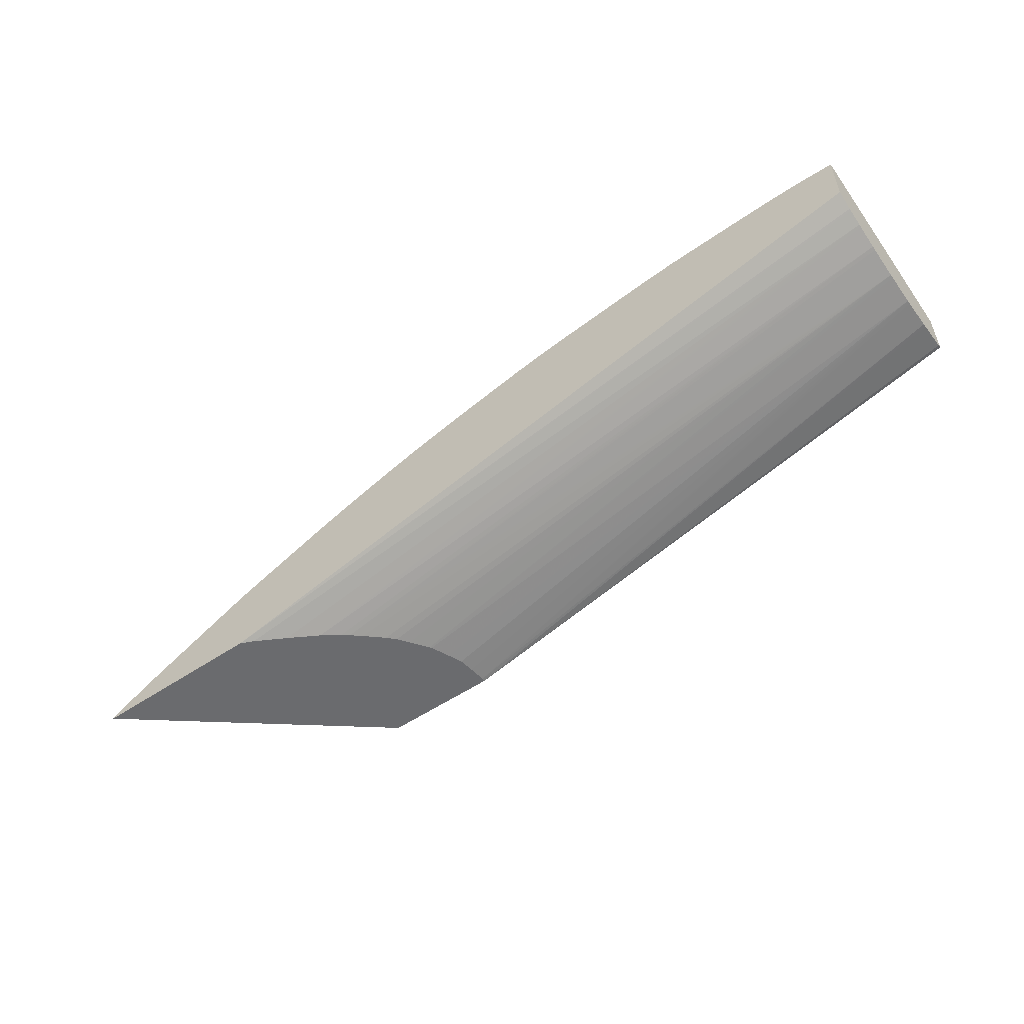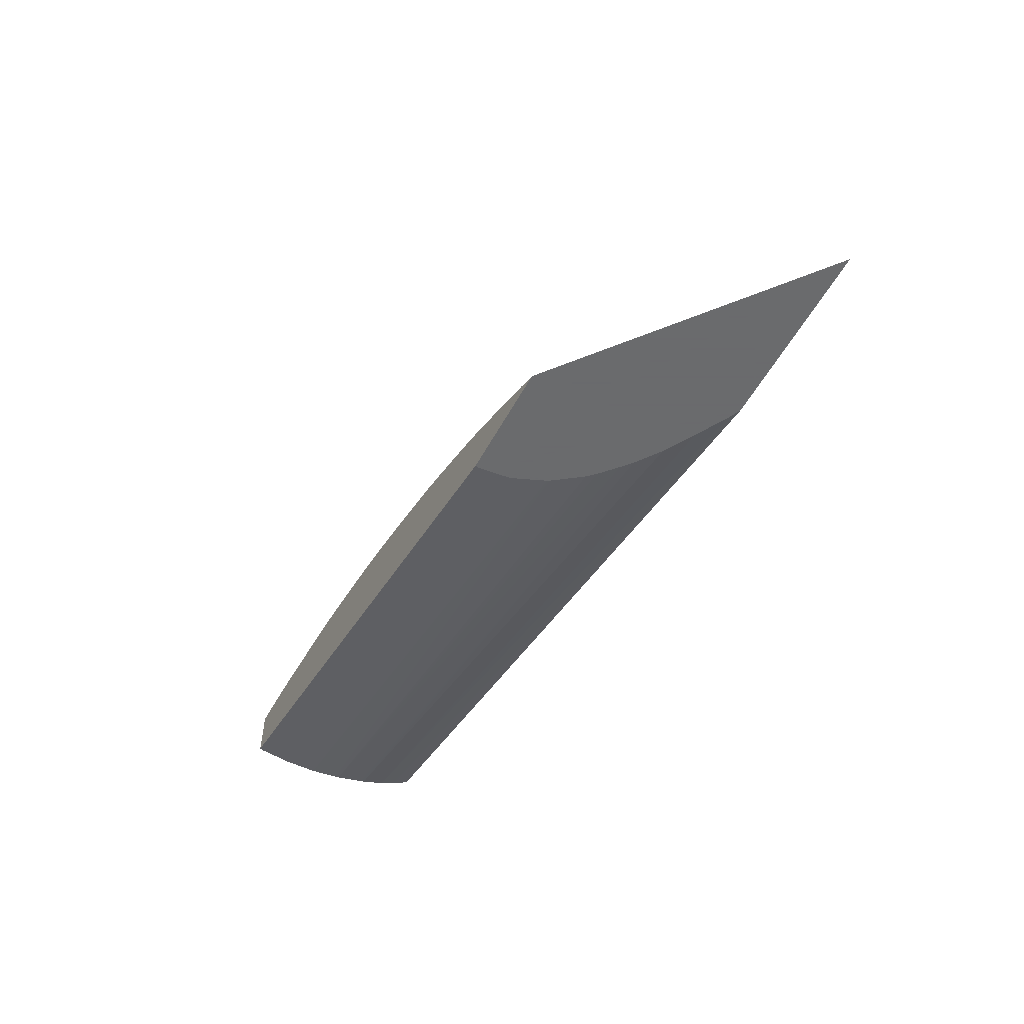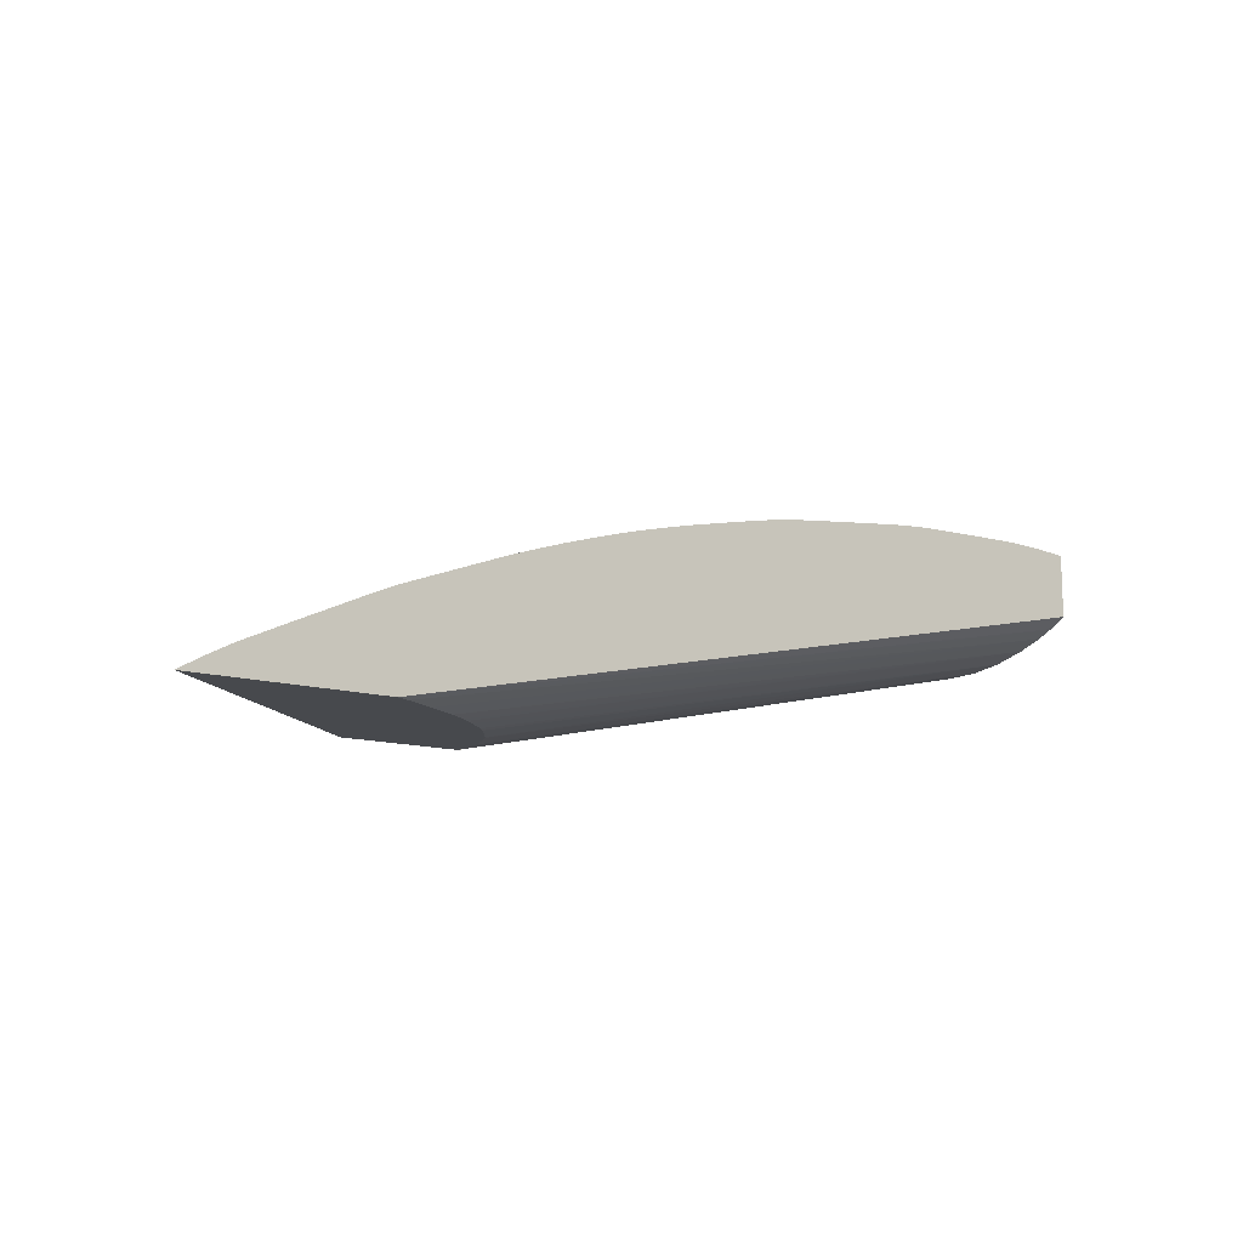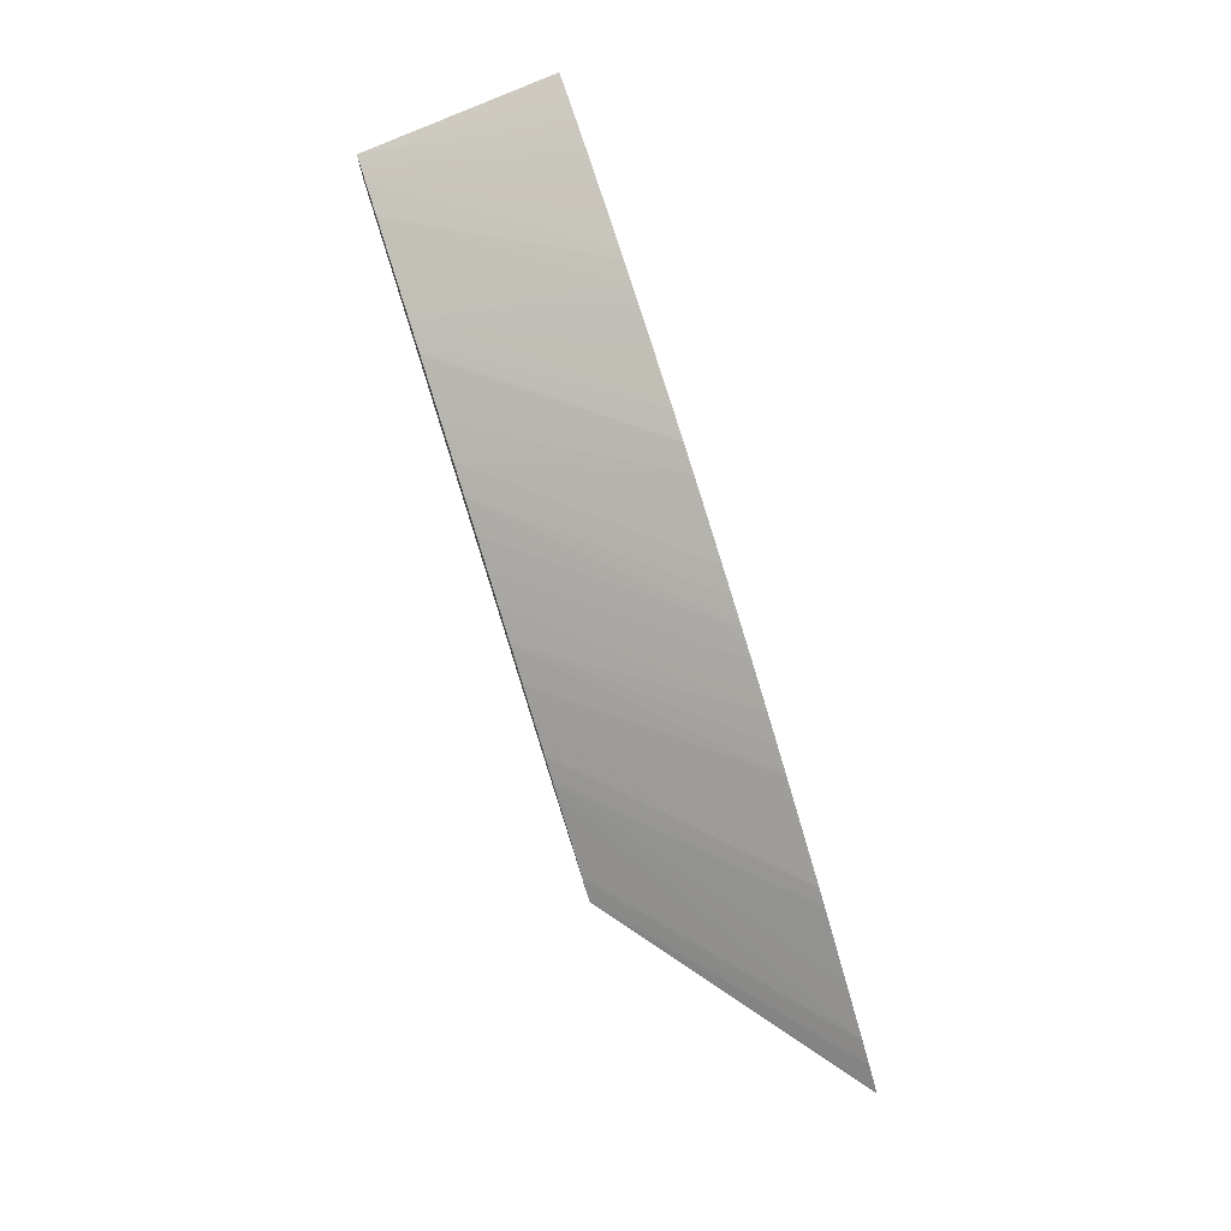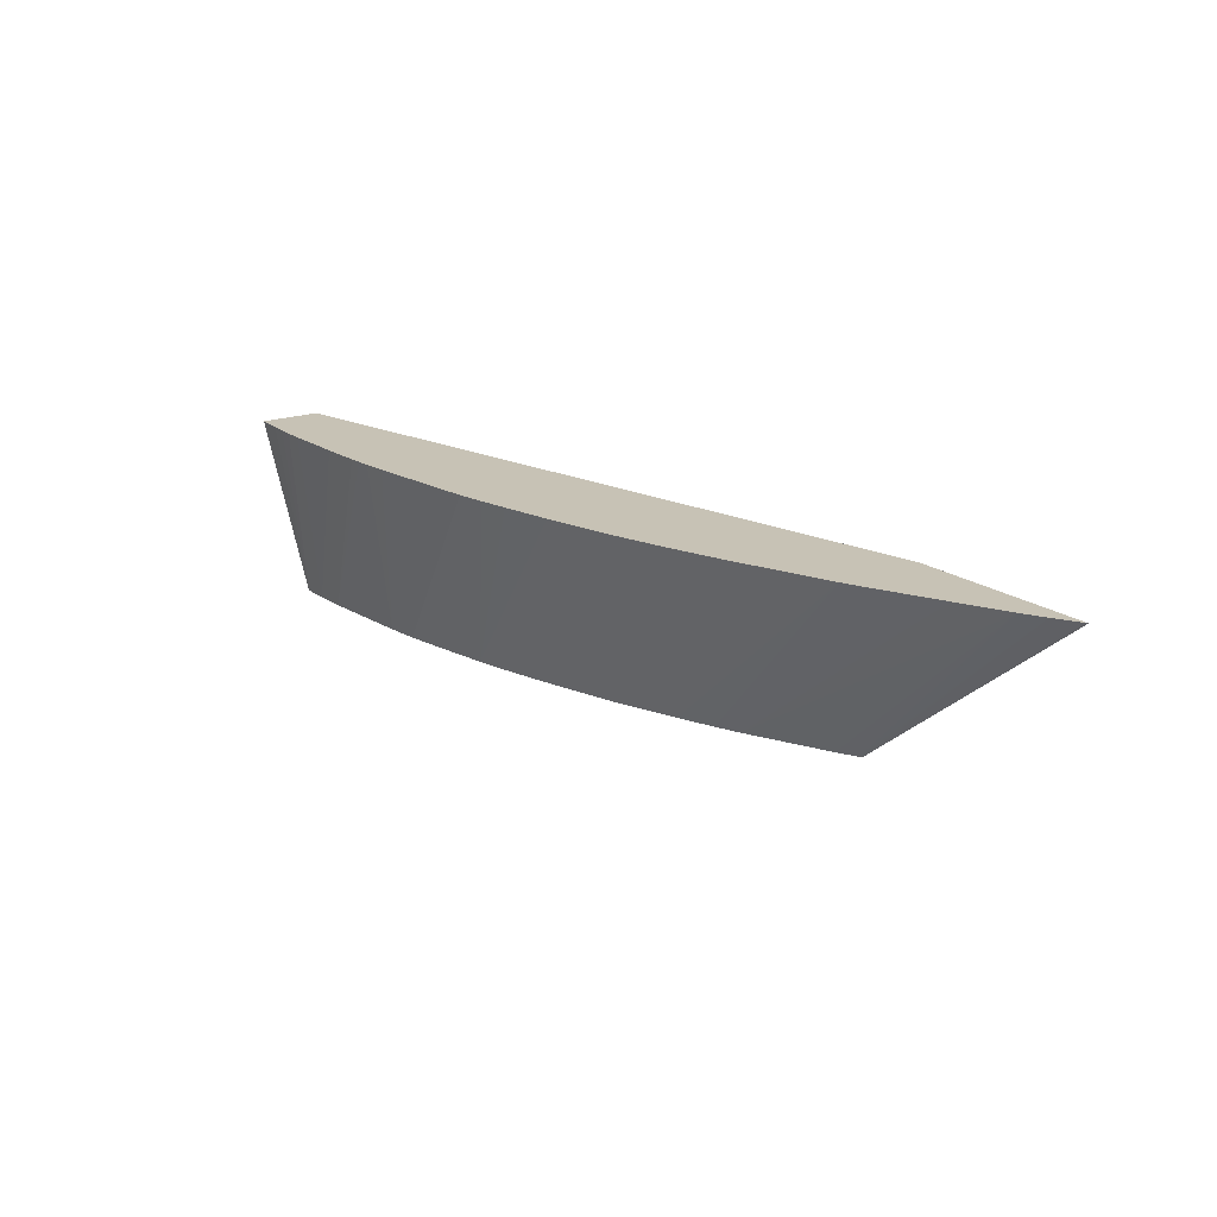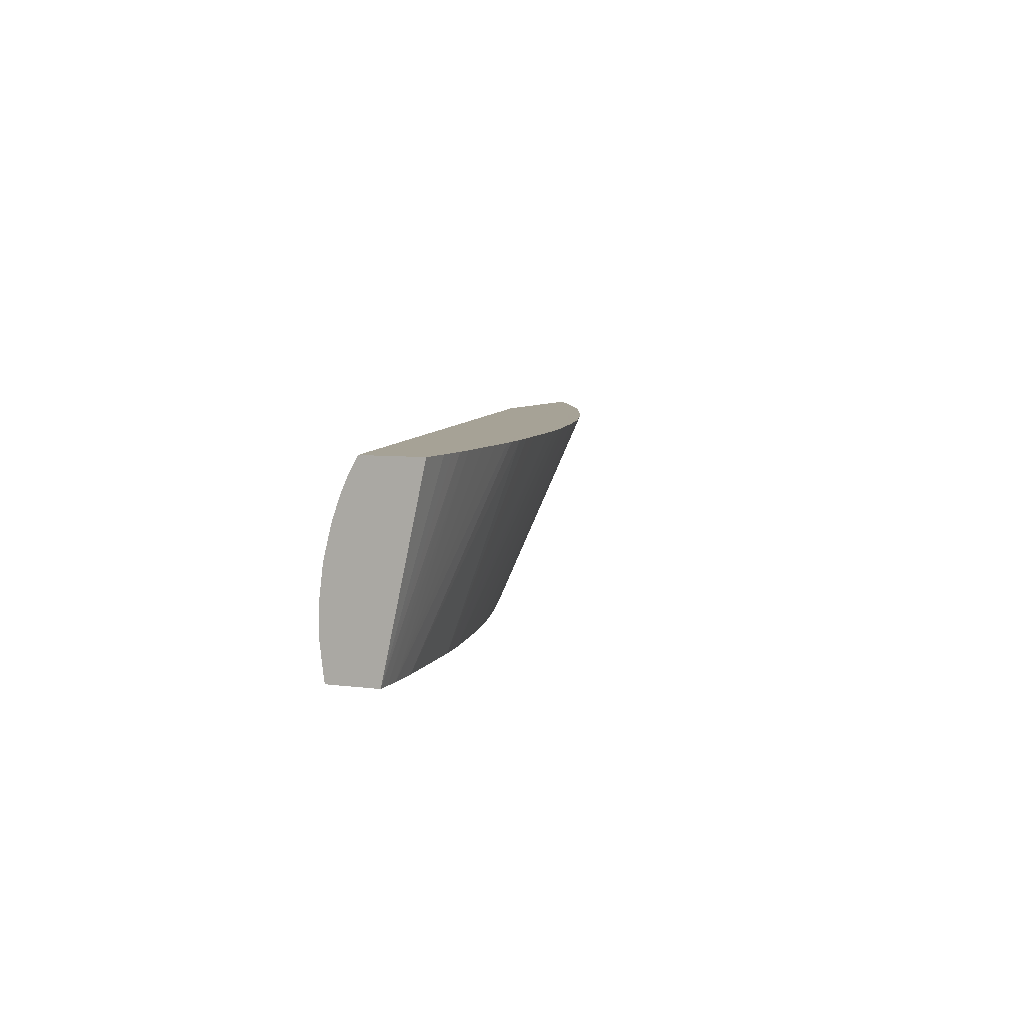
<metadata>
{"format":"obj","ext":"obj","renderer":"f3d","projection":"perspective","resolution":1024,"background":"white","views":[{"elev":-53.4,"azim":-143.9,"up":"+Z"},{"elev":-53.2,"azim":62.2,"up":"+Z"},{"elev":-12.3,"azim":143.6,"up":"+Z"},{"elev":76.4,"azim":72.2,"up":"+Z"},{"elev":19.0,"azim":54.7,"up":"+Y"},{"elev":6.3,"azim":-68.5,"up":"+Y"}]}
</metadata>
<code>
v 2.475 0.8003 0.8802
v 2.476 0.8123 0.8802
v 2.475 0.7978 0.8802
v 2.079 0.8233 0.9651
v 2.079 0.8436 0.9651
v 2.079 0.8462 0.9651
v 2.477 0.8231 0.8802
v 2.556 0.7978 0.8802
v 2.079 0.7978 0.9684
v 2.079 0.8003 0.9678
v 2.079 0.8206 0.9654
v 2.079 0.8665 0.9677
v 2.488 0.8476 0.8802
v 2.487 0.8462 0.8802
v 2.481 0.8331 0.8802
v 2.723 0.9317 0.8802
v 2.722 0.9317 0.8809
v 2.705 0.9317 0.8905
v 2.554 0.7978 0.8812
v 2.079 0.7978 1.004
v 2.079 0.8692 0.968
v 2.496 0.86 0.8802
v 2.596 0.9317 0.8802
v 2.69 0.9317 0.8984
v 2.541 0.7978 0.8877
v 2.086 0.9317 1.034
v 2.079 0.9317 1.033
v 2.087 0.7978 1.004
v 2.122 0.9317 1.036
v 2.111 0.9317 1.035
v 2.1 0.9317 1.035
v 2.079 0.8894 0.973
v 2.527 0.8907 0.8802
v 2.52 0.8846 0.8802
v 2.508 0.8734 0.8802
v 2.502 0.8677 0.8802
v 2.587 0.9274 0.8802
v 2.079 0.919 0.9841
v 2.079 0.9203 0.9847
v 2.079 0.9317 0.9911
v 2.528 0.7978 0.8942
v 2.54 0.7978 0.8883
v 2.656 0.9317 0.9142
v 2.483 0.7978 0.9156
v 2.493 0.7978 0.9108
v 2.099 0.7978 1.004
v 2.134 0.9317 1.036
v 2.079 0.8921 0.9737
v 2.532 0.8945 0.8802
v 2.566 0.9155 0.8802
v 2.079 0.9088 0.9795
v 2.609 0.9317 0.936
v 2.481 0.7978 0.9165
v 2.122 0.7978 1.003
v 2.209 0.9317 1.033
v 2.201 0.9317 1.034
v 2.179 0.9317 1.034
v 2.157 0.9317 1.035
v 2.079 0.907 0.9789
v 2.545 0.9032 0.8802
v 2.597 0.9317 0.9411
v 2.466 0.7978 0.9228
v 2.191 0.7978 0.9966
v 2.227 0.9317 1.032
v 2.218 0.9317 1.033
v 2.529 0.9317 0.967
v 2.422 0.7978 0.9399
v 2.44 0.7978 0.9329
v 2.464 0.7978 0.9237
v 2.211 0.7978 0.9941
v 2.305 0.9317 1.023
v 2.285 0.9317 1.025
v 2.264 0.9317 1.028
v 2.244 0.9317 1.03
v 2.511 0.9317 0.9731
v 2.397 0.7978 0.9488
v 2.419 0.7978 0.9408
v 2.214 0.7978 0.9937
v 2.326 0.9317 1.02
v 2.305 0.9317 1.023
v 2.491 0.9317 0.9795
v 2.395 0.7978 0.9494
v 2.237 0.7978 0.9897
v 2.346 0.9317 1.016
v 2.477 0.9317 0.9841
v 2.372 0.7978 0.9566
v 2.257 0.7978 0.9858
v 2.366 0.9317 1.012
v 2.261 0.7978 0.9851
v 2.282 0.7978 0.9807
v 2.459 0.9317 0.9895
v 2.353 0.7978 0.9624
v 2.401 0.9317 1.004
v 2.305 0.7978 0.9755
v 2.44 0.9317 0.9948
v 2.328 0.7978 0.9694
v 2.35 0.7978 0.9632
v 2.42 0.9317 0.9997
v 2.326 0.7978 0.9701
v 2.421 0.9317 0.9996
f 1 2 7
f 1 7 15
f 1 15 14
f 1 14 13
f 1 13 22
f 1 22 36
f 1 36 35
f 1 35 34
f 1 34 33
f 1 33 49
f 1 49 60
f 1 60 50
f 1 50 37
f 1 37 23
f 1 23 16
f 1 16 8
f 1 8 3
f 1 3 4
f 1 4 5
f 1 5 6
f 1 6 2
f 2 6 7
f 3 8 19
f 3 19 25
f 3 25 42
f 3 42 41
f 3 41 45
f 3 45 44
f 3 44 53
f 3 53 62
f 3 62 69
f 3 69 68
f 3 68 67
f 3 67 77
f 3 77 76
f 3 76 82
f 3 82 86
f 3 86 92
f 3 92 97
f 3 97 96
f 3 96 99
f 3 99 94
f 3 94 90
f 3 90 89
f 3 89 87
f 3 87 83
f 3 83 78
f 3 78 70
f 3 70 63
f 3 63 54
f 3 54 46
f 3 46 28
f 3 28 20
f 3 20 9
f 3 9 10
f 3 10 11
f 3 11 4
f 4 11 10
f 4 10 9
f 4 9 20
f 4 20 27
f 4 27 40
f 4 40 39
f 4 39 38
f 4 38 51
f 4 51 59
f 4 59 48
f 4 48 32
f 4 32 21
f 4 21 12
f 4 12 6
f 4 6 5
f 6 12 13
f 6 13 14
f 6 14 15
f 6 15 7
f 8 16 17
f 8 17 18
f 8 18 19
f 12 21 13
f 13 21 22
f 16 23 40
f 16 40 27
f 16 27 26
f 16 26 31
f 16 31 30
f 16 30 29
f 16 29 47
f 16 47 58
f 16 58 57
f 16 57 56
f 16 56 55
f 16 55 65
f 16 65 64
f 16 64 74
f 16 74 73
f 16 73 72
f 16 72 80
f 16 80 79
f 16 79 84
f 16 84 88
f 16 88 93
f 16 93 98
f 16 98 100
f 16 100 95
f 16 95 91
f 16 91 85
f 16 85 81
f 16 81 75
f 16 75 66
f 16 66 61
f 16 61 52
f 16 52 43
f 16 43 24
f 16 24 18
f 16 18 17
f 18 24 19
f 19 24 25
f 20 26 27
f 20 28 29
f 20 29 30
f 20 30 31
f 20 31 26
f 21 32 33
f 21 33 34
f 21 34 35
f 21 35 36
f 21 36 22
f 23 37 38
f 23 38 39
f 23 39 40
f 24 41 42
f 24 42 25
f 24 43 44
f 24 44 45
f 24 45 41
f 28 46 47
f 28 47 29
f 32 48 33
f 33 48 49
f 37 50 51
f 37 51 38
f 43 52 44
f 44 52 53
f 46 54 55
f 46 55 56
f 46 56 57
f 46 57 58
f 46 58 47
f 48 59 60
f 48 60 49
f 50 60 51
f 51 60 59
f 52 61 53
f 53 61 62
f 54 63 64
f 54 64 65
f 54 65 55
f 61 66 67
f 61 67 68
f 61 68 69
f 61 69 62
f 63 70 71
f 63 71 72
f 63 72 73
f 63 73 74
f 63 74 64
f 66 75 76
f 66 76 77
f 66 77 67
f 70 78 79
f 70 79 71
f 71 79 80
f 71 80 72
f 75 81 82
f 75 82 76
f 78 83 79
f 79 83 84
f 81 85 86
f 81 86 82
f 83 87 84
f 84 87 89
f 84 89 90
f 84 90 88
f 85 91 86
f 86 91 92
f 88 90 93
f 90 94 93
f 91 95 96
f 91 96 97
f 91 97 92
f 93 94 98
f 94 99 95
f 94 95 100
f 94 100 98
f 95 99 96

</code>
